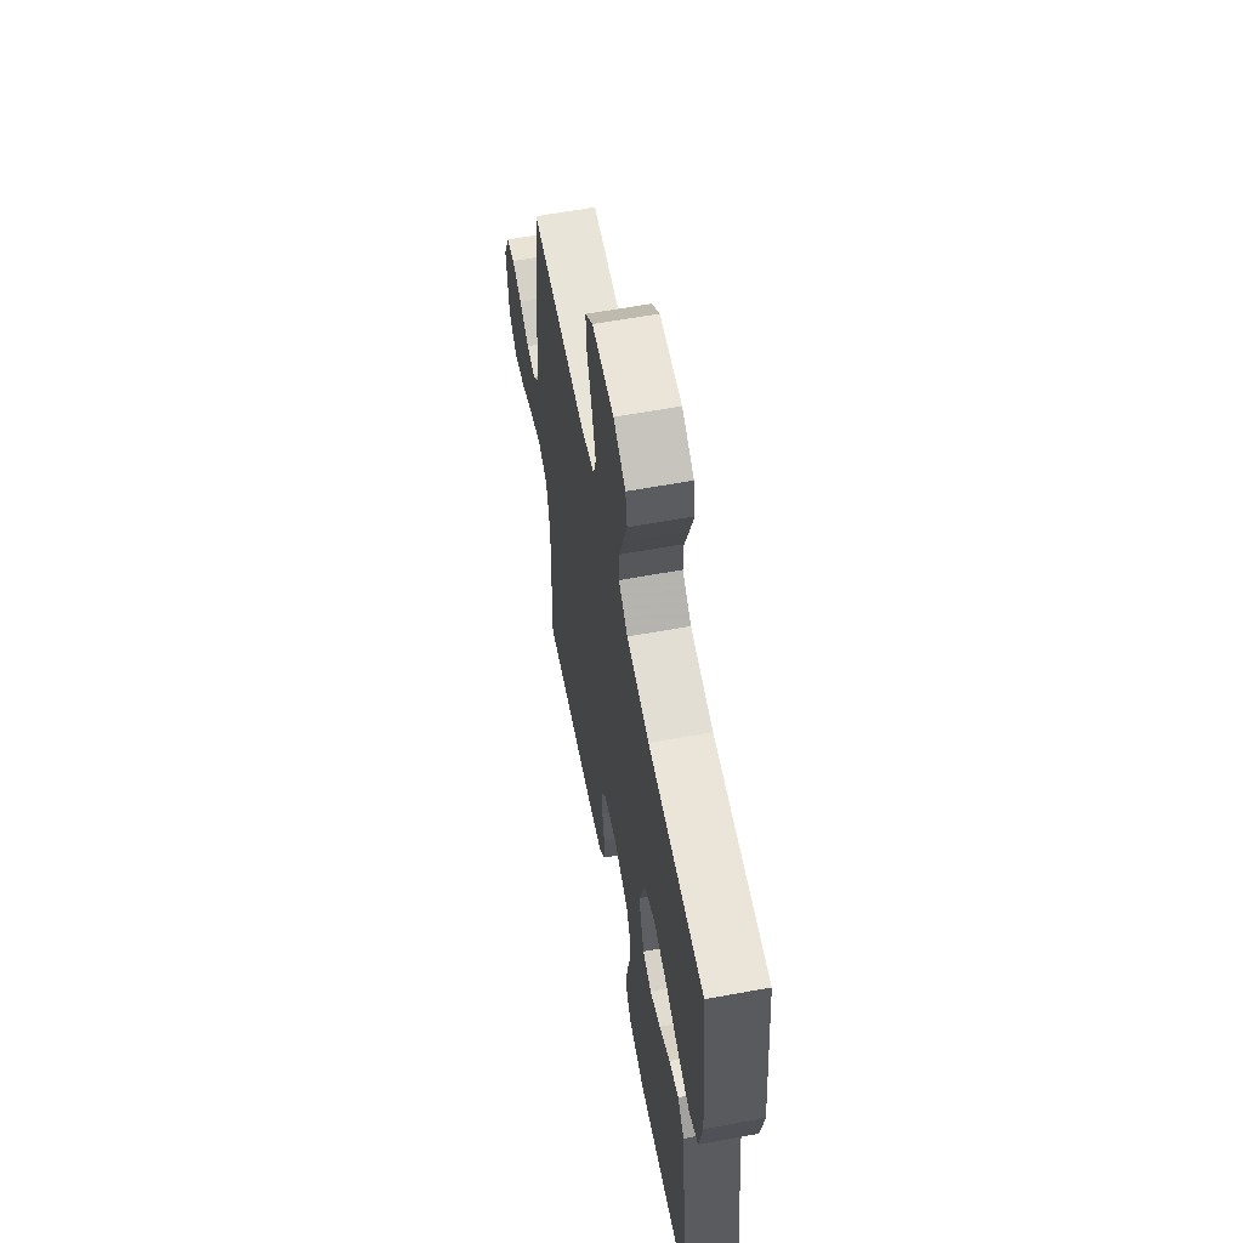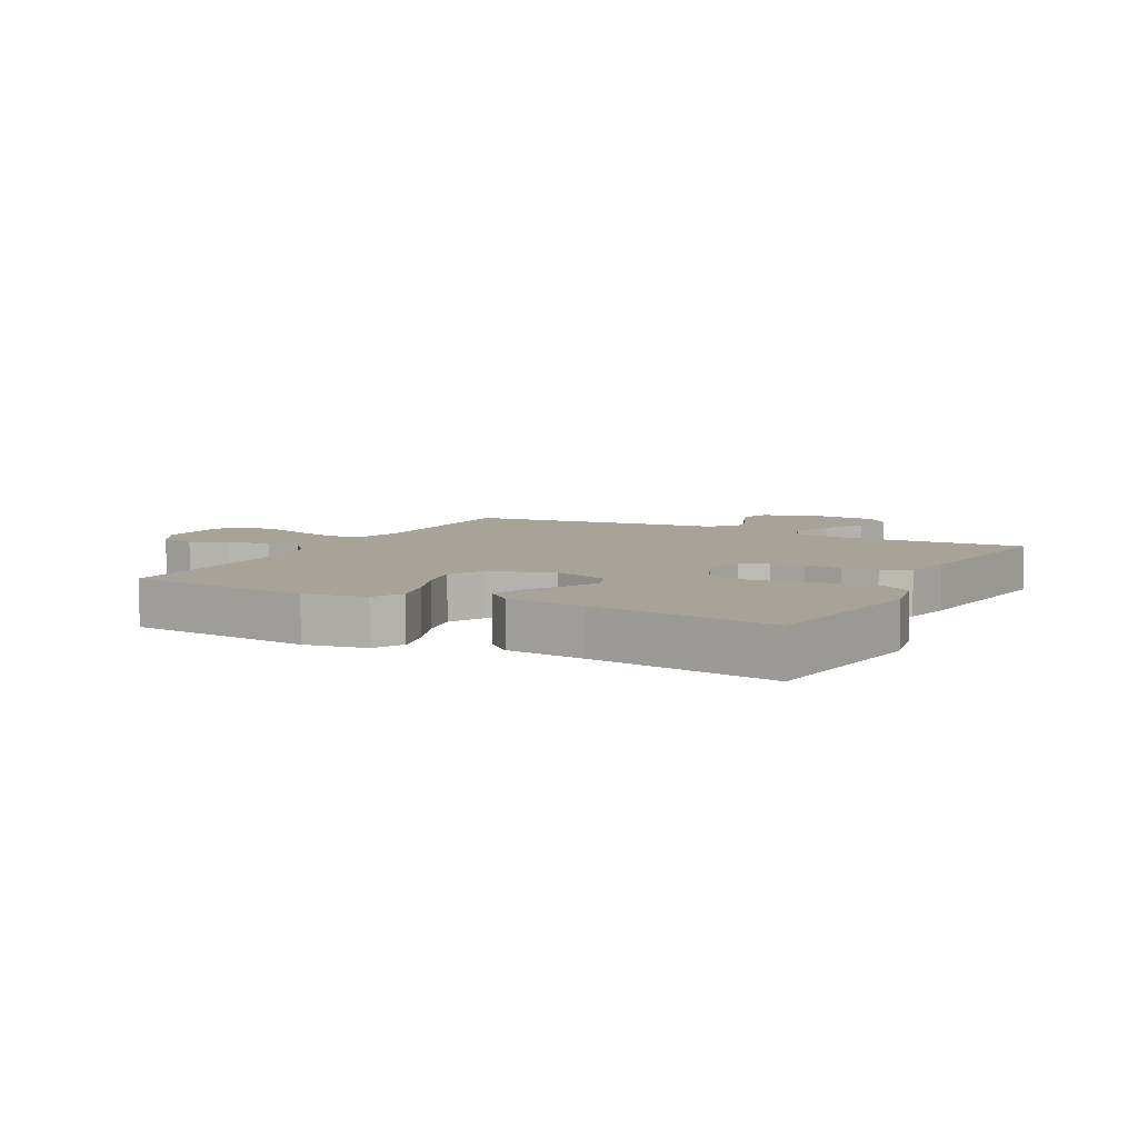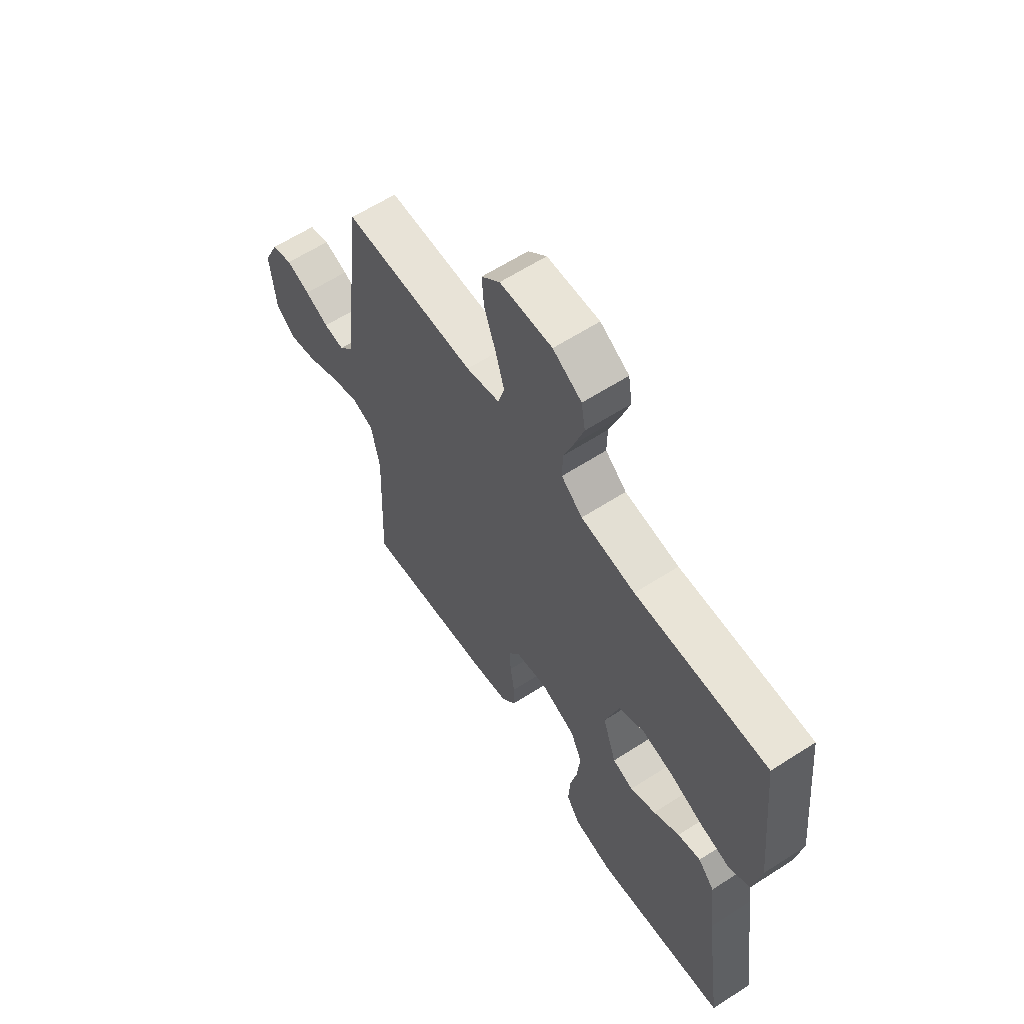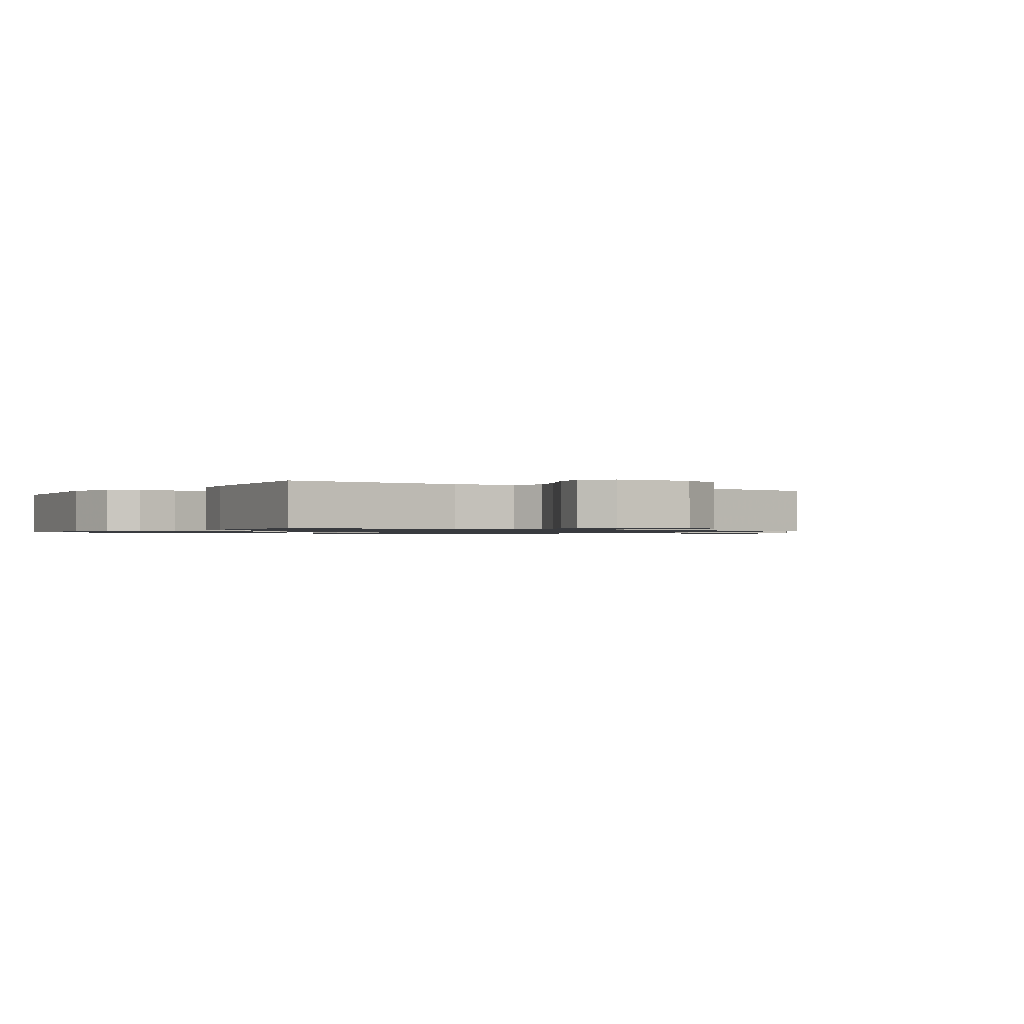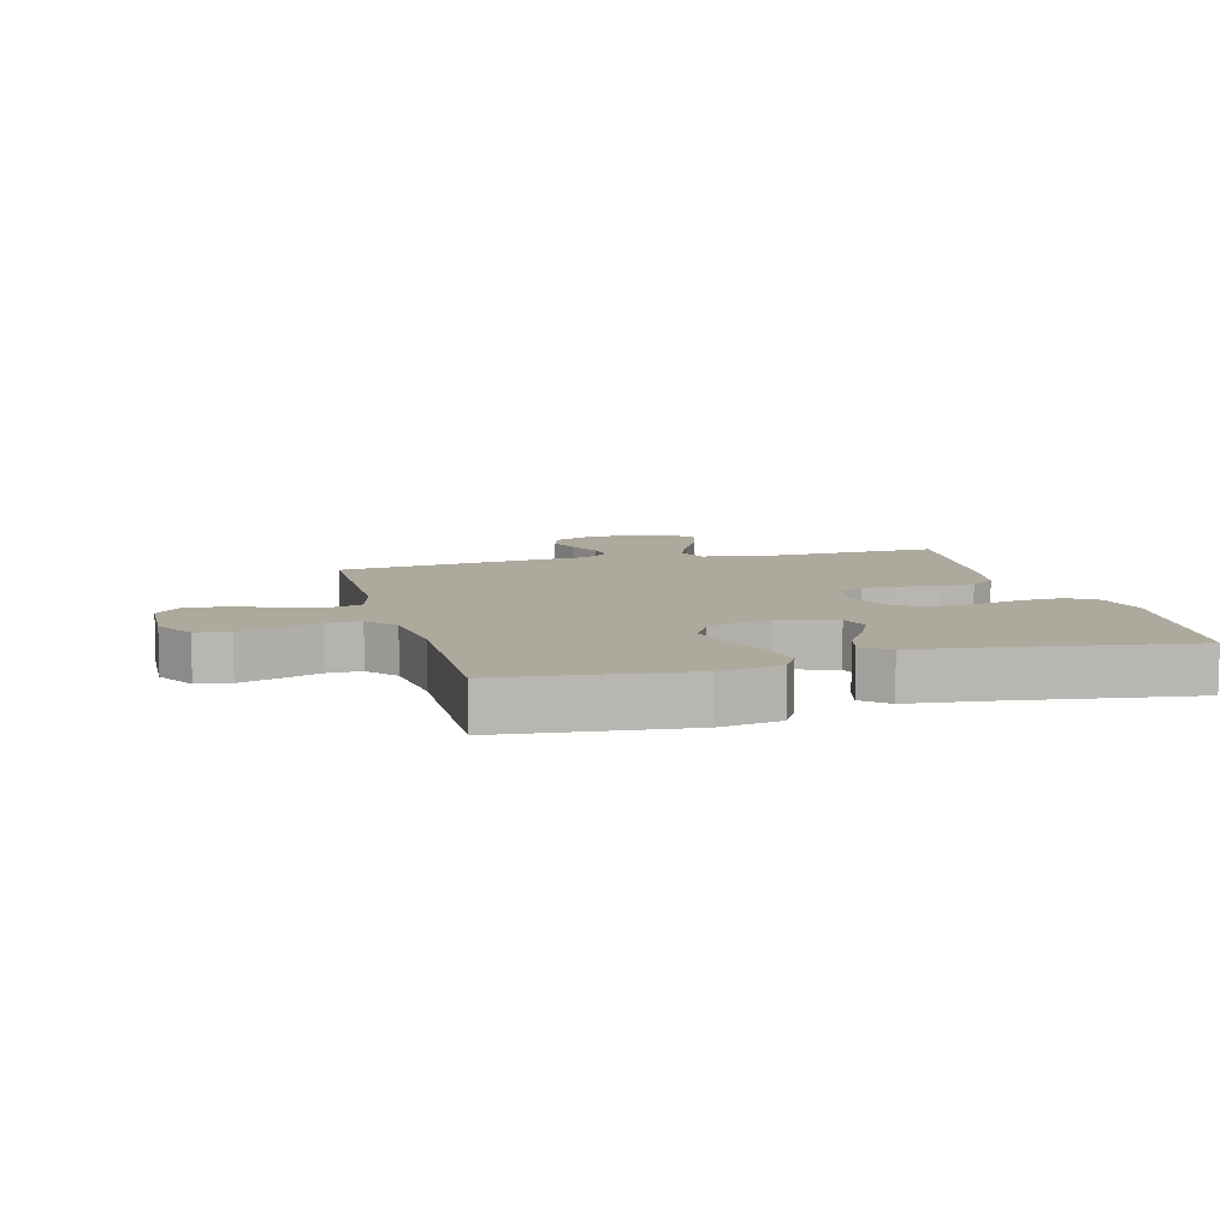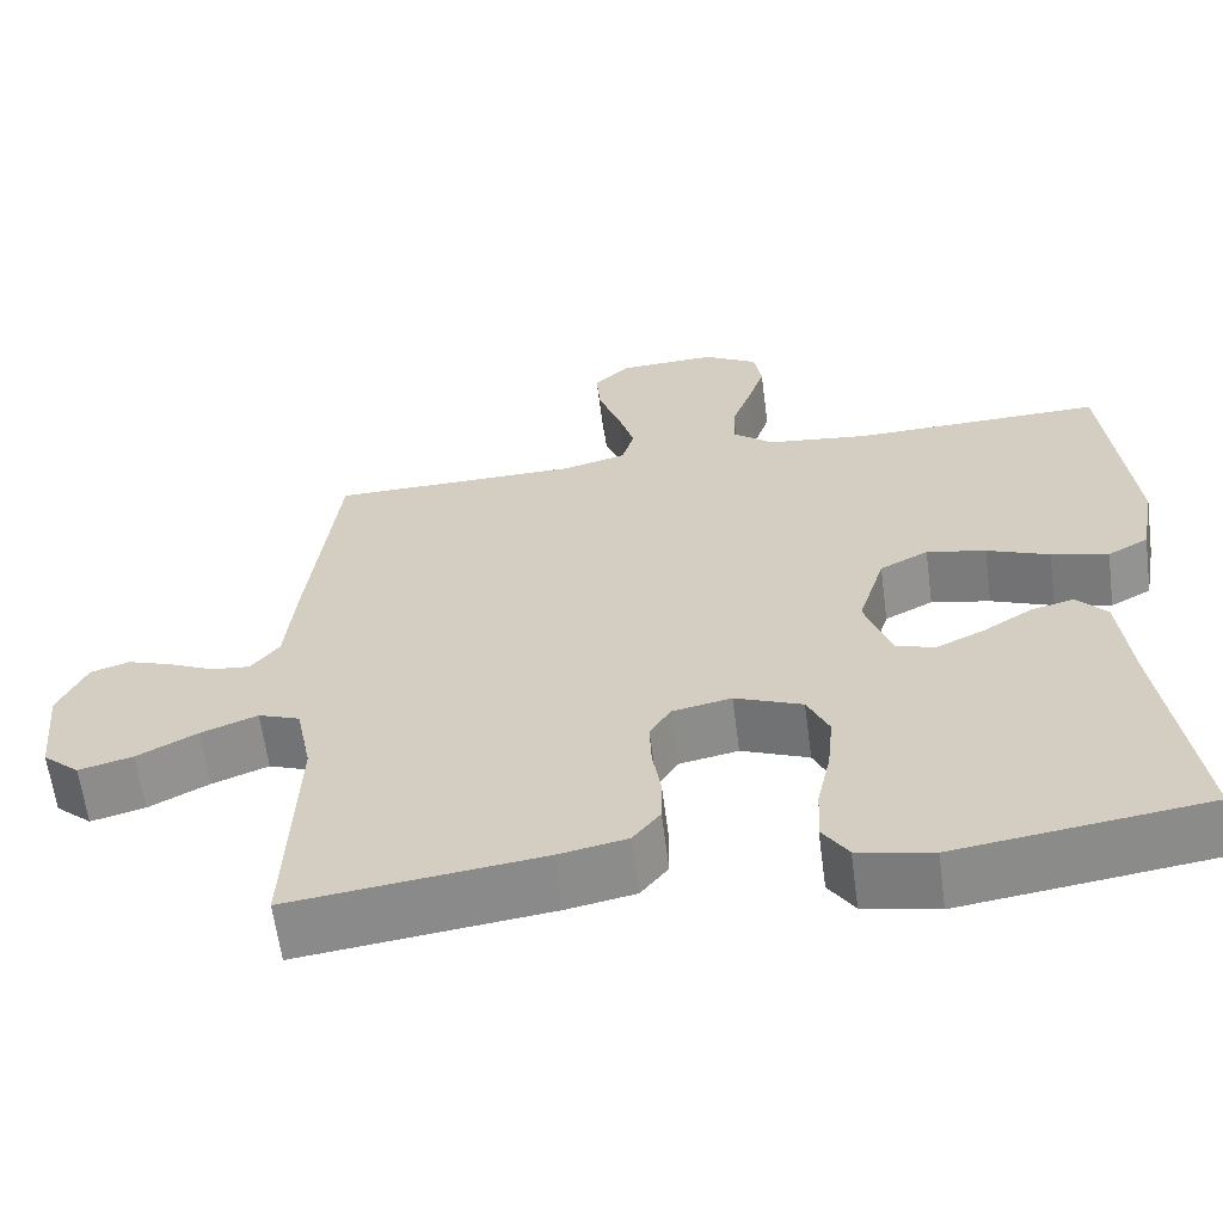
<metadata>
{"format":"obj","ext":"obj","renderer":"f3d","projection":"perspective","resolution":1024,"background":"white","views":[{"elev":60.8,"azim":79.4,"up":"+Z"},{"elev":6.9,"azim":117.8,"up":"+Y"},{"elev":61.9,"azim":56.8,"up":"+Z"},{"elev":-1.0,"azim":-124.3,"up":"+Y"},{"elev":8.8,"azim":74.9,"up":"+Y"},{"elev":-62.3,"azim":7.5,"up":"+Z"}]}
</metadata>
<code>
v -0.5 0.07 0.5
v -0.2 0.07 0.503
v -0.124 0.07 0.523
v -0.109 0.07 0.574
v -0.129 0.07 0.643
v -0.155 0.07 0.716
v -0.16 0.07 0.779
v -0.118 0.07 0.82
v 0 0.07 0.825
v 0.065 0.07 0.787
v 0.074 0.07 0.732
v 0.053 0.07 0.668
v 0.03 0.07 0.604
v 0.029 0.07 0.548
v 0.077 0.07 0.508
v 0.2 0.07 0.493
v 0.5 0.07 0.5
v 0.531 0.07 0.2
v 0.513 0.07 0.1
v 0.464 0.07 0.073
v 0.396 0.07 0.09
v 0.321 0.07 0.12
v 0.25 0.07 0.135
v 0.192 0.07 0.105
v 0.16 0.07 0
v 0.191 0.07 -0.092
v 0.238 0.07 -0.108
v 0.296 0.07 -0.081
v 0.355 0.07 -0.044
v 0.407 0.07 -0.03
v 0.444 0.07 -0.071
v 0.458 0.07 -0.2
v 0.5 0.07 -0.5
v 0.2 0.07 -0.541
v 0.111 0.07 -0.522
v 0.08 0.07 -0.475
v 0.084 0.07 -0.408
v 0.1 0.07 -0.334
v 0.107 0.07 -0.262
v 0.081 0.07 -0.205
v 0 0.07 -0.172
v -0.071 0.07 -0.186
v -0.096 0.07 -0.227
v -0.094 0.07 -0.284
v -0.084 0.07 -0.347
v -0.085 0.07 -0.405
v -0.118 0.07 -0.447
v -0.2 0.07 -0.463
v -0.5 0.07 -0.5
v -0.488 0.07 -0.2
v -0.507 0.07 -0.103
v -0.557 0.07 -0.084
v -0.625 0.07 -0.11
v -0.697 0.07 -0.148
v -0.762 0.07 -0.165
v -0.806 0.07 -0.126
v -0.818 0.07 0
v -0.784 0.07 0.075
v -0.737 0.07 0.09
v -0.683 0.07 0.071
v -0.629 0.07 0.046
v -0.582 0.07 0.041
v -0.548 0.07 0.084
v -0.536 0.07 0.2
v -0.5 0 0.5
v -0.2 0 0.503
v -0.124 0 0.523
v -0.109 0 0.574
v -0.129 0 0.643
v -0.155 0 0.716
v -0.16 0 0.779
v -0.118 0 0.82
v 0 0 0.825
v 0.065 0 0.787
v 0.074 0 0.732
v 0.053 0 0.668
v 0.03 0 0.604
v 0.029 0 0.548
v 0.077 0 0.508
v 0.2 0 0.493
v 0.5 0 0.5
v 0.531 0 0.2
v 0.513 0 0.1
v 0.464 0 0.073
v 0.396 0 0.09
v 0.321 0 0.12
v 0.25 0 0.135
v 0.192 0 0.105
v 0.16 0 0
v 0.191 0 -0.092
v 0.238 0 -0.108
v 0.296 0 -0.081
v 0.355 0 -0.044
v 0.407 0 -0.03
v 0.444 0 -0.071
v 0.458 0 -0.2
v 0.5 0 -0.5
v 0.2 0 -0.541
v 0.111 0 -0.522
v 0.08 0 -0.475
v 0.084 0 -0.408
v 0.1 0 -0.334
v 0.107 0 -0.262
v 0.081 0 -0.205
v 0 0 -0.172
v -0.071 0 -0.186
v -0.096 0 -0.227
v -0.094 0 -0.284
v -0.084 0 -0.347
v -0.085 0 -0.405
v -0.118 0 -0.447
v -0.2 0 -0.463
v -0.5 0 -0.5
v -0.488 0 -0.2
v -0.507 0 -0.103
v -0.557 0 -0.084
v -0.625 0 -0.11
v -0.697 0 -0.148
v -0.762 0 -0.165
v -0.806 0 -0.126
v -0.818 0 0
v -0.784 0 0.075
v -0.737 0 0.09
v -0.683 0 0.071
v -0.629 0 0.046
v -0.582 0 0.041
v -0.548 0 0.084
v -0.536 0 0.2
f 63 64 1 2
f 62 63 2 3
f 58 59 60 61
f 56 57 58 61
f 56 61 62
f 53 54 55 56
f 52 53 56 62
f 51 52 62 3
f 47 48 49 50
f 47 50 51 3
f 44 45 46 47
f 43 44 47 3
f 35 36 37 38
f 35 38 39
f 32 33 34 35
f 32 35 39
f 31 32 39 40
f 28 29 30 31
f 27 28 31 40
f 19 20 21 22
f 19 22 23
f 16 17 18 19
f 15 16 19 23
f 14 15 23 24
f 10 11 12 13
f 8 9 10 13
f 8 13 14
f 5 6 7 8
f 4 5 8 14
f 42 43 3 4
f 41 42 4 14
f 26 27 40 41
f 25 26 41
f 14 24 25 41
f 66 65 128 127
f 67 66 127 126
f 125 124 123 122
f 125 122 121 120
f 126 125 120
f 120 119 118 117
f 126 120 117 116
f 67 126 116 115
f 114 113 112 111
f 67 115 114 111
f 111 110 109 108
f 67 111 108 107
f 102 101 100 99
f 103 102 99
f 99 98 97 96
f 103 99 96
f 104 103 96 95
f 95 94 93 92
f 104 95 92 91
f 86 85 84 83
f 87 86 83
f 83 82 81 80
f 87 83 80 79
f 88 87 79 78
f 77 76 75 74
f 77 74 73 72
f 78 77 72
f 72 71 70 69
f 78 72 69 68
f 68 67 107 106
f 78 68 106 105
f 105 104 91 90
f 105 90 89
f 105 89 88 78
f 1 65 66 2
f 2 66 67 3
f 3 67 68 4
f 4 68 69 5
f 5 69 70 6
f 6 70 71 7
f 7 71 72 8
f 8 72 73 9
f 9 73 74 10
f 10 74 75 11
f 11 75 76 12
f 12 76 77 13
f 13 77 78 14
f 14 78 79 15
f 15 79 80 16
f 16 80 81 17
f 17 81 82 18
f 18 82 83 19
f 19 83 84 20
f 20 84 85 21
f 21 85 86 22
f 22 86 87 23
f 23 87 88 24
f 24 88 89 25
f 25 89 90 26
f 26 90 91 27
f 27 91 92 28
f 28 92 93 29
f 29 93 94 30
f 30 94 95 31
f 31 95 96 32
f 32 96 97 33
f 33 97 98 34
f 34 98 99 35
f 35 99 100 36
f 36 100 101 37
f 37 101 102 38
f 38 102 103 39
f 39 103 104 40
f 40 104 105 41
f 41 105 106 42
f 42 106 107 43
f 43 107 108 44
f 44 108 109 45
f 45 109 110 46
f 46 110 111 47
f 47 111 112 48
f 48 112 113 49
f 49 113 114 50
f 50 114 115 51
f 51 115 116 52
f 52 116 117 53
f 53 117 118 54
f 54 118 119 55
f 55 119 120 56
f 56 120 121 57
f 57 121 122 58
f 58 122 123 59
f 59 123 124 60
f 60 124 125 61
f 61 125 126 62
f 62 126 127 63
f 63 127 128 64
f 64 128 65 1

</code>
